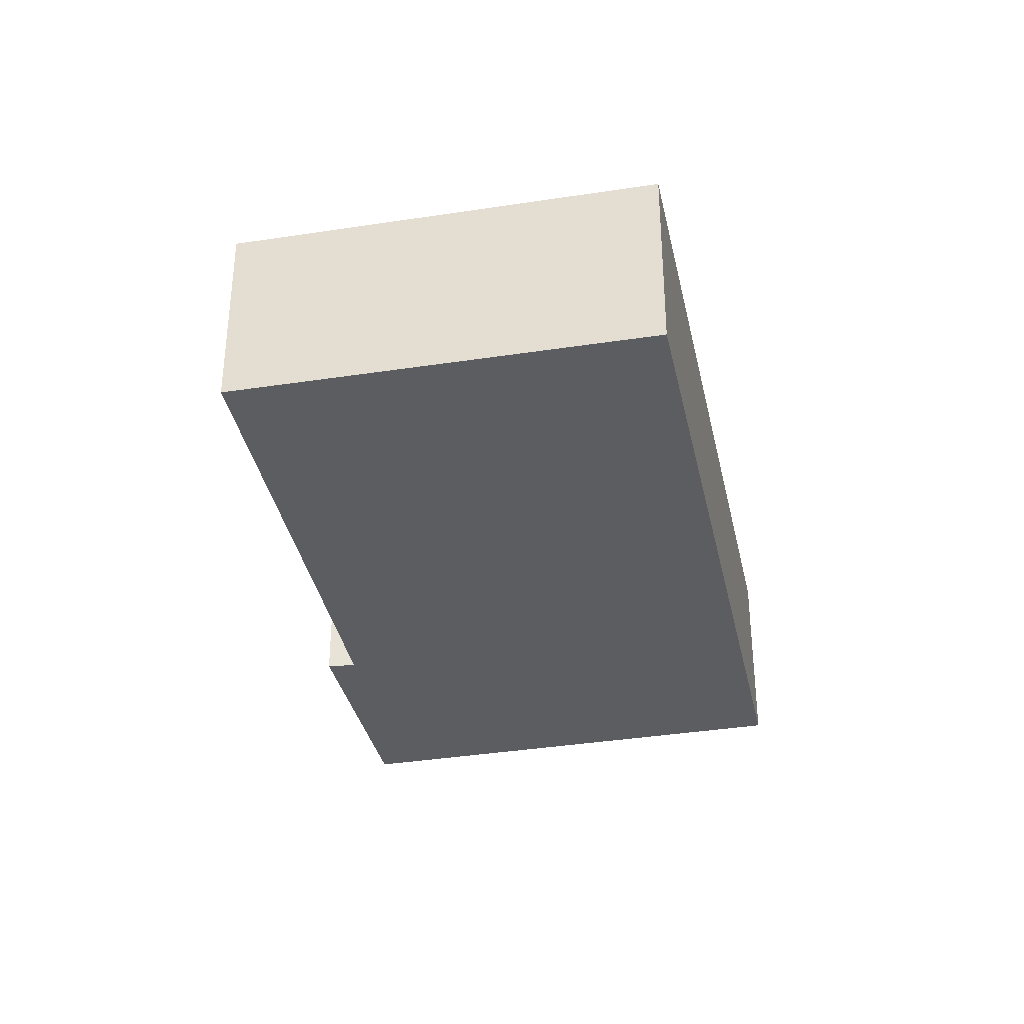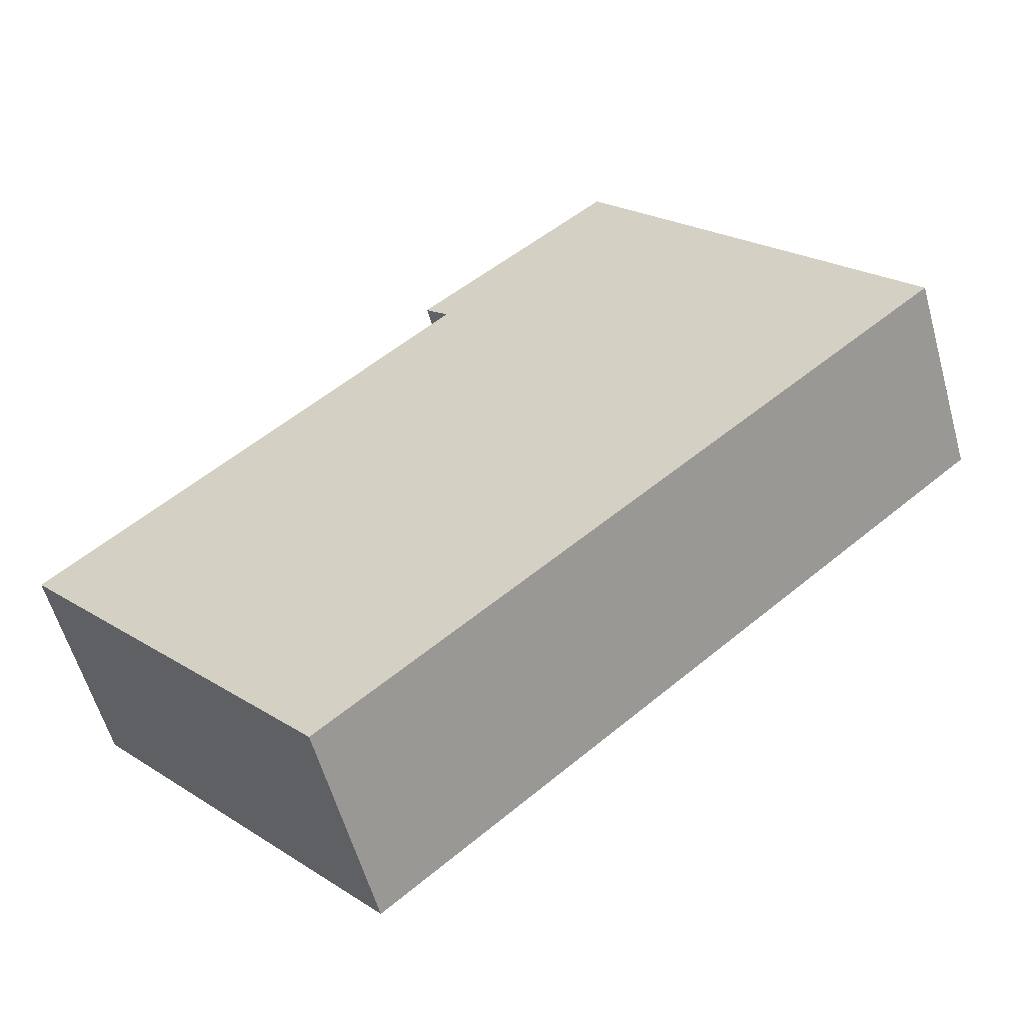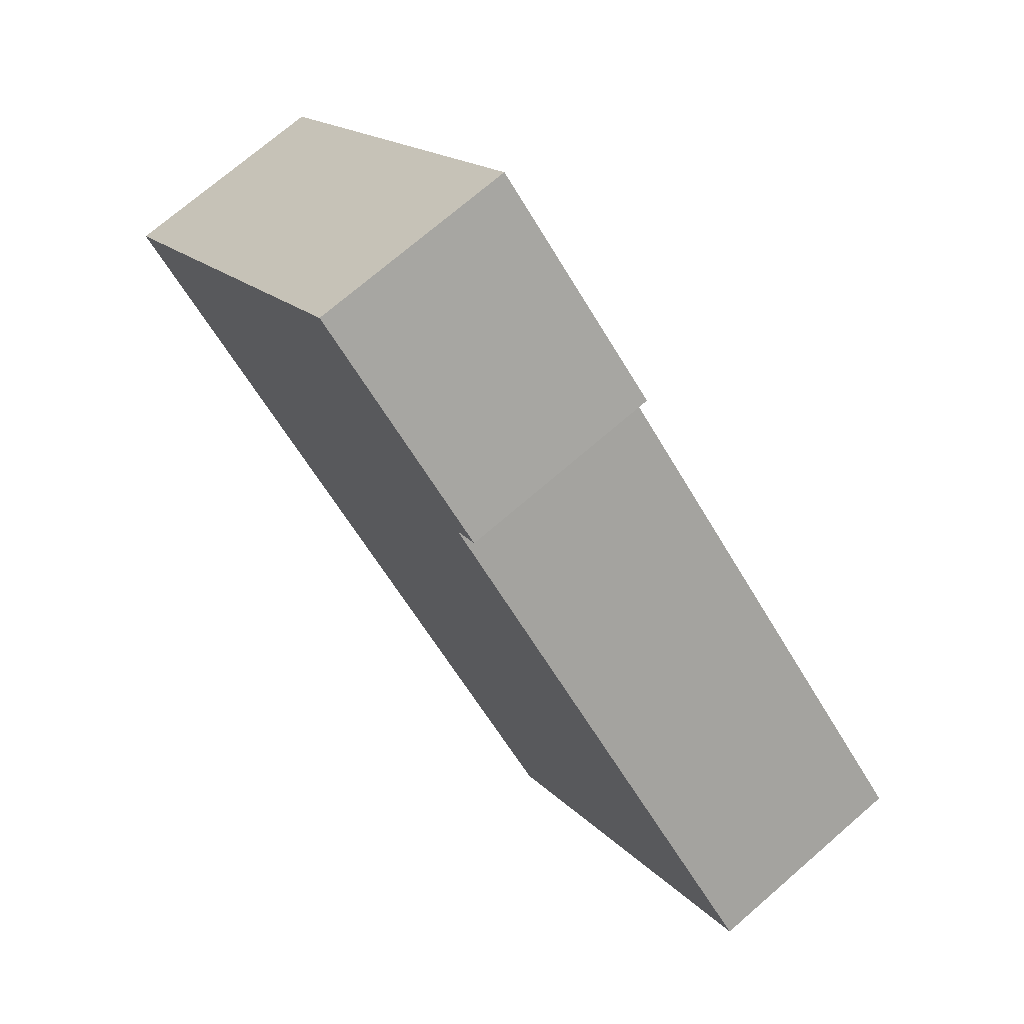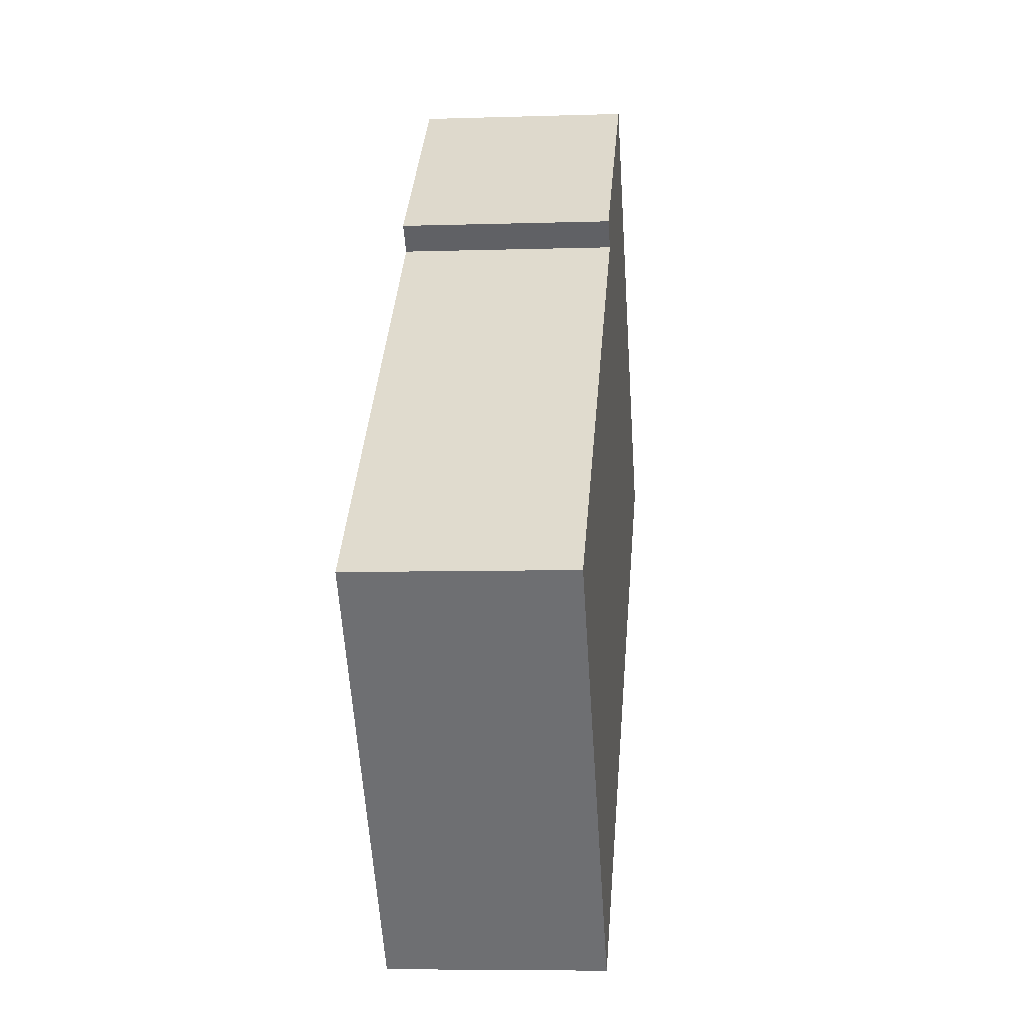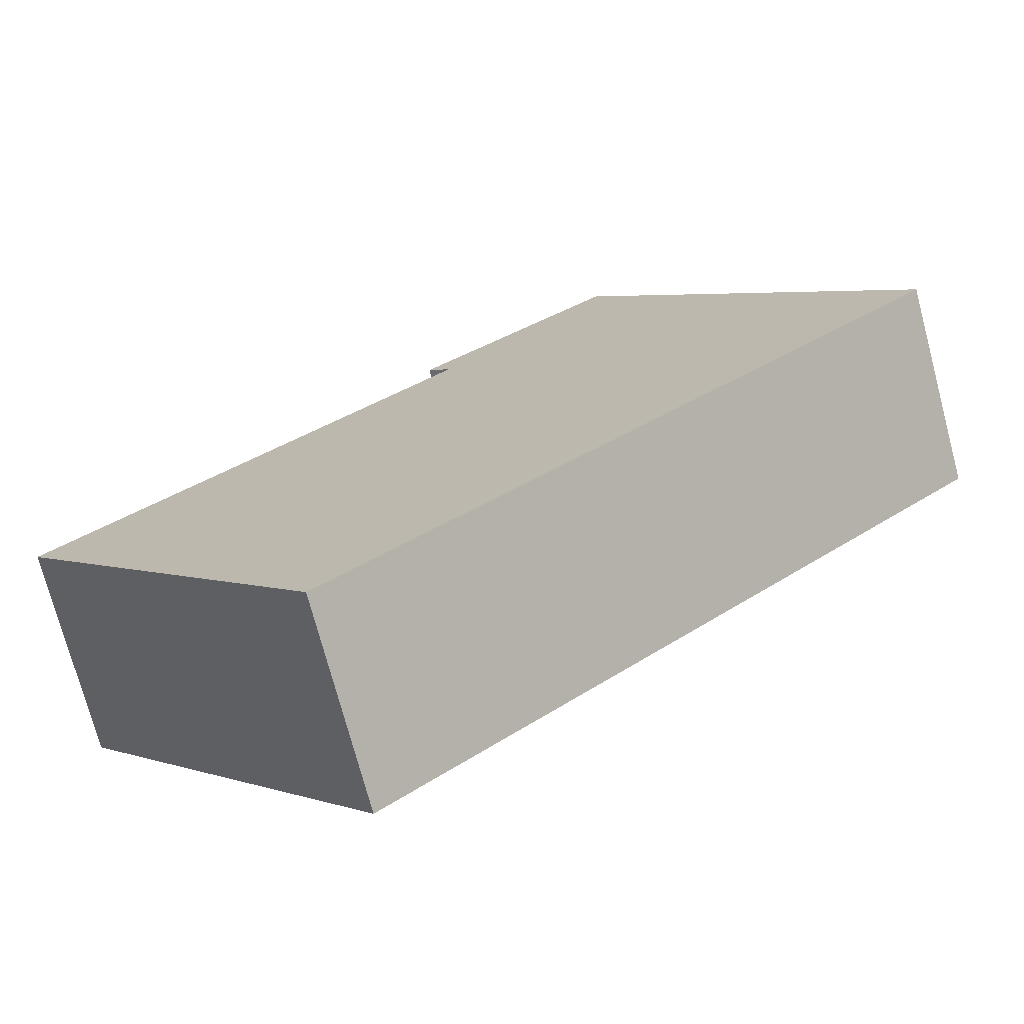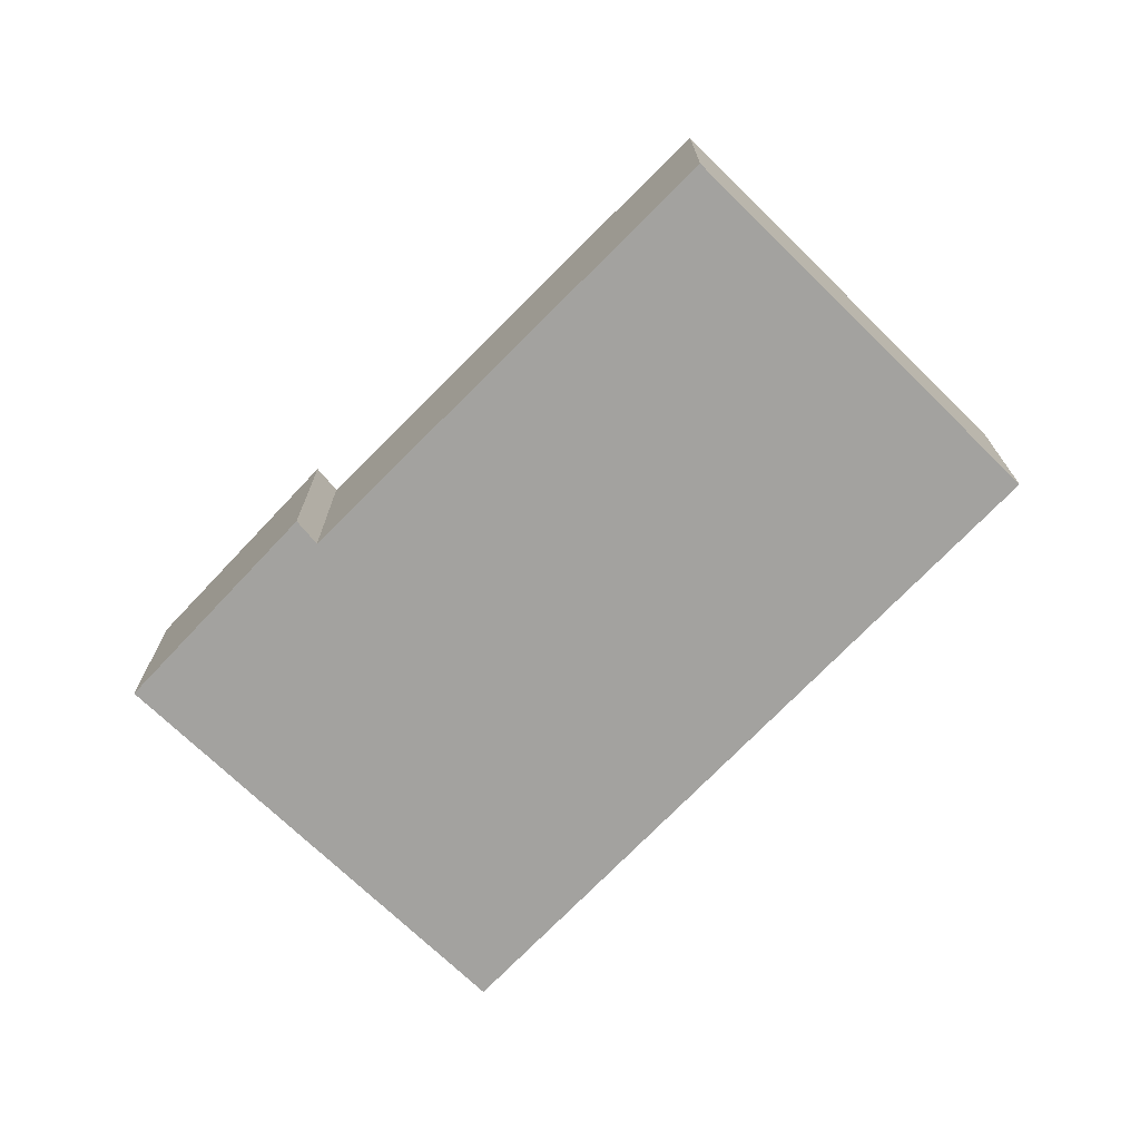
<metadata>
{"format":"obj","ext":"obj","renderer":"f3d","projection":"perspective","resolution":1024,"background":"white","views":[{"elev":-35.6,"azim":142.5,"up":"+Y"},{"elev":-57.4,"azim":-164.5,"up":"+Z"},{"elev":72.4,"azim":49.1,"up":"+Z"},{"elev":-6.4,"azim":95.6,"up":"+Z"},{"elev":-73.7,"azim":-165.1,"up":"+Z"},{"elev":-72.6,"azim":86.6,"up":"+Y"}]}
</metadata>
<code>
v  0 3.41 2.088e-16
v  14.95 3.41 -2.758
v  9.955 3.41 -8.496
v  8.221 3.41 3.207
v  5.343 3.41 6.275
v  8.597 3.41 3.559
v  8.597 -2.179e-16 3.559
v  8.221 -1.964e-16 3.207
v  14.95 1.689e-16 -2.758
v  9.955 5.202e-16 -8.496
v  5.343 -3.842e-16 6.275
v  0 0 0
g defaultobject
f 1 2 3
f 2 1 4
f 4 1 5
f 4 5 6
f 7 4 6
f 4 7 8
f 9 3 2
f 3 9 10
f 8 2 4
f 2 8 9
f 11 6 5
f 6 11 7
f 10 1 3
f 1 10 12
f 12 5 1
f 5 12 11
f 11 8 7
f 8 11 12
f 9 12 10
f 12 9 8

</code>
